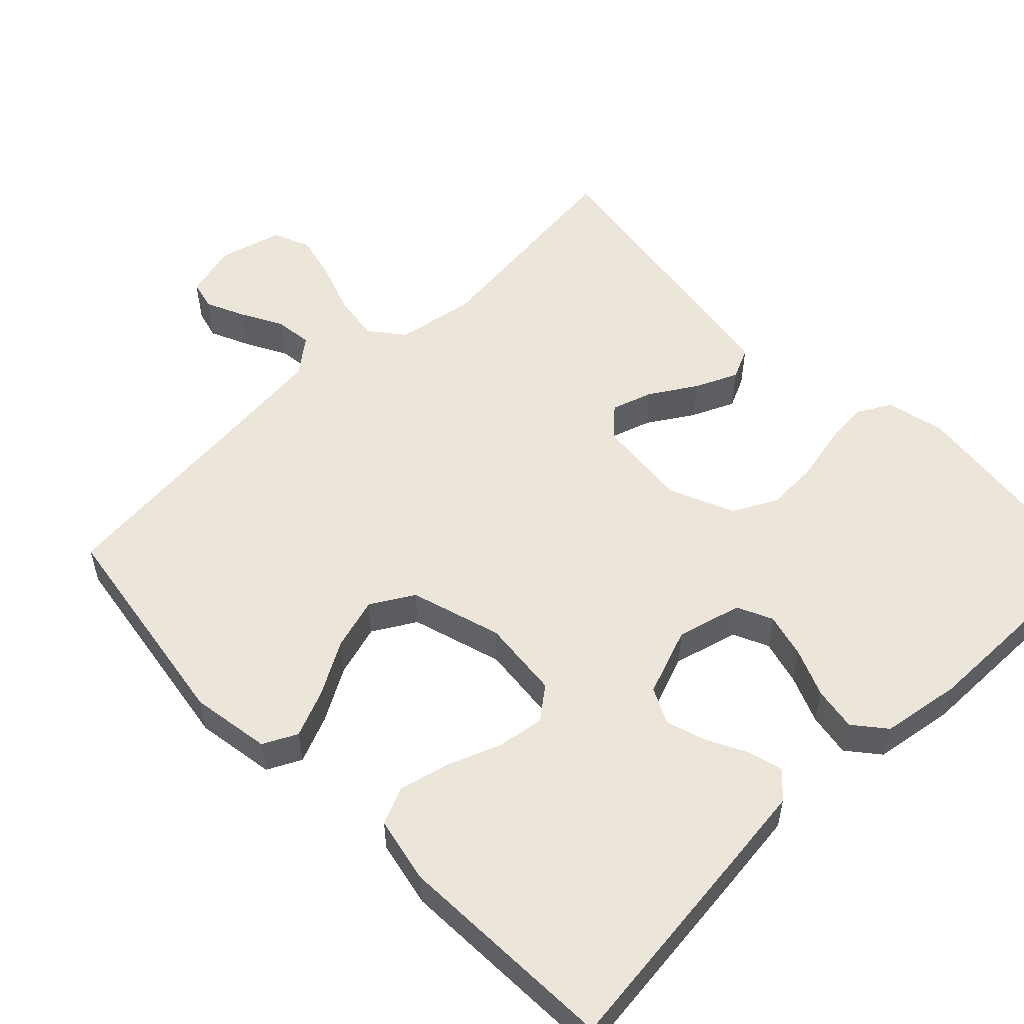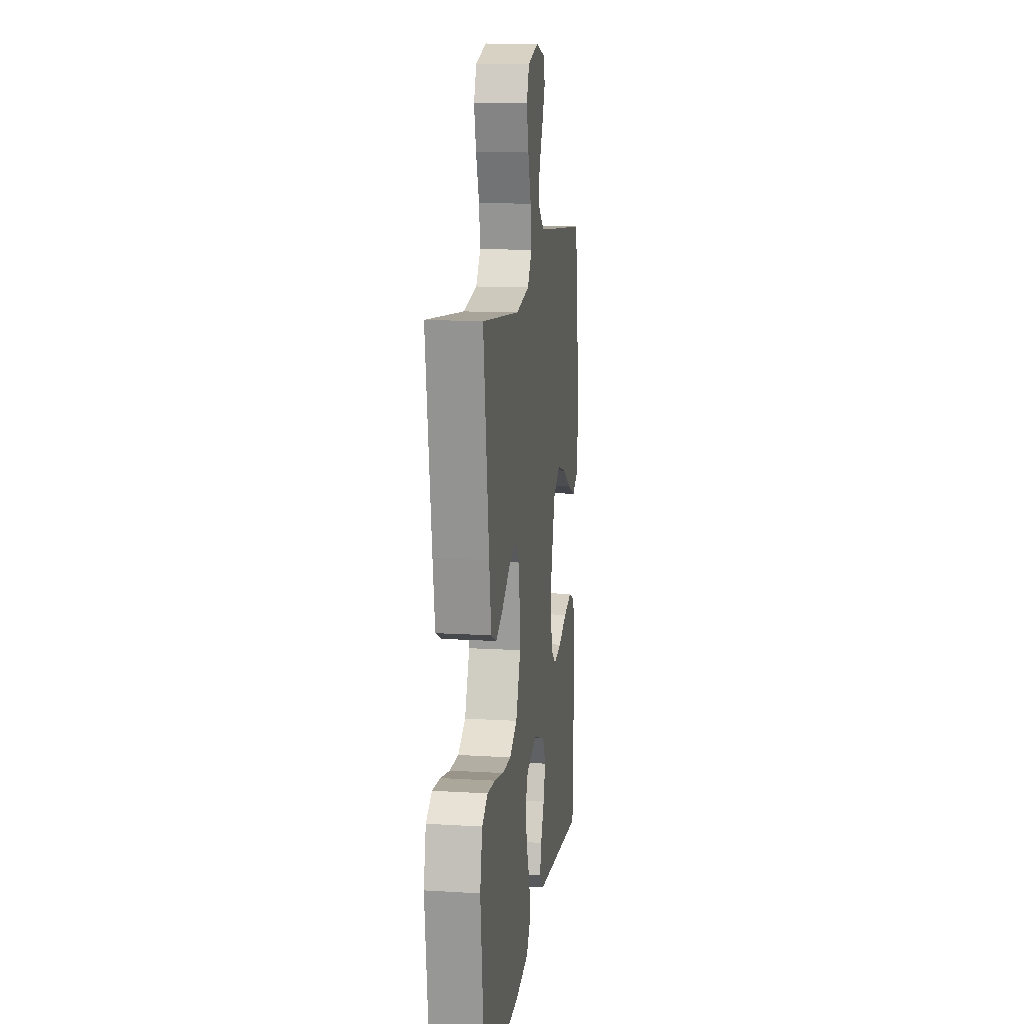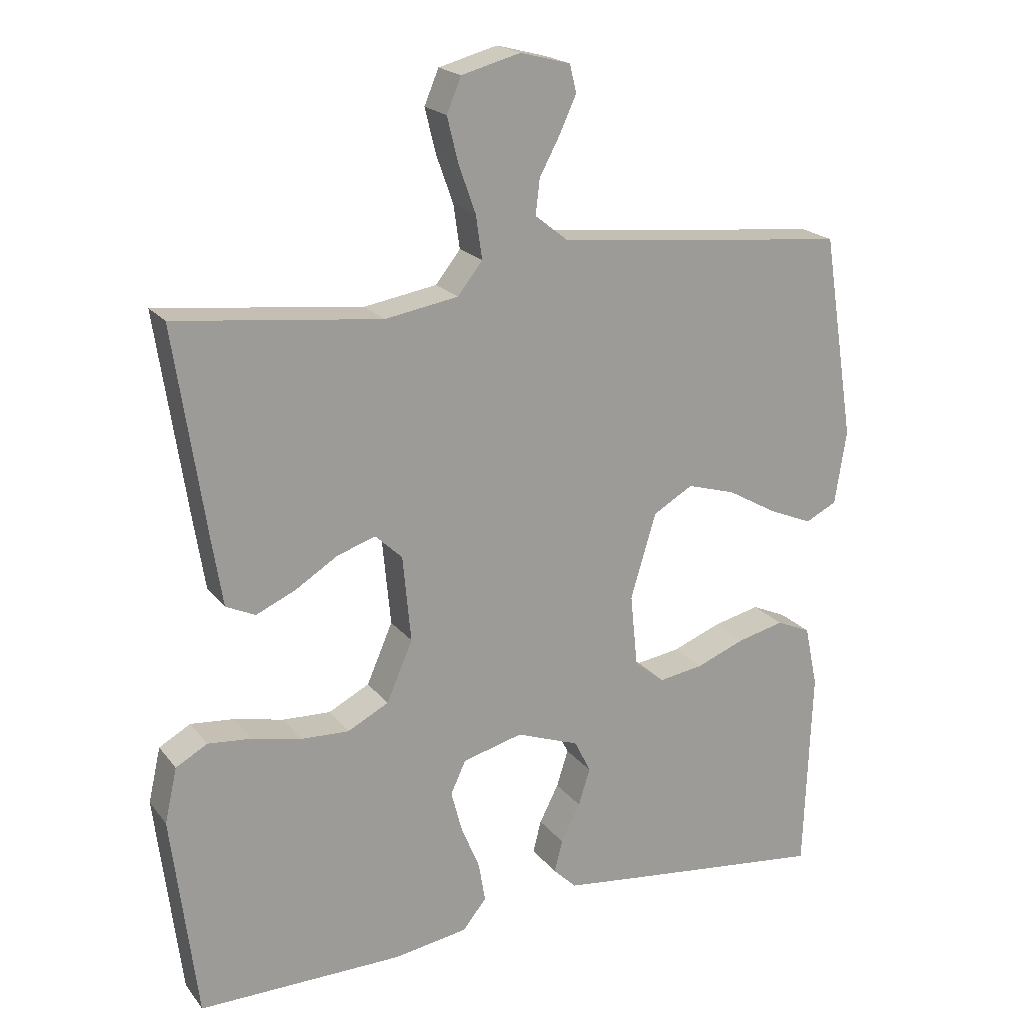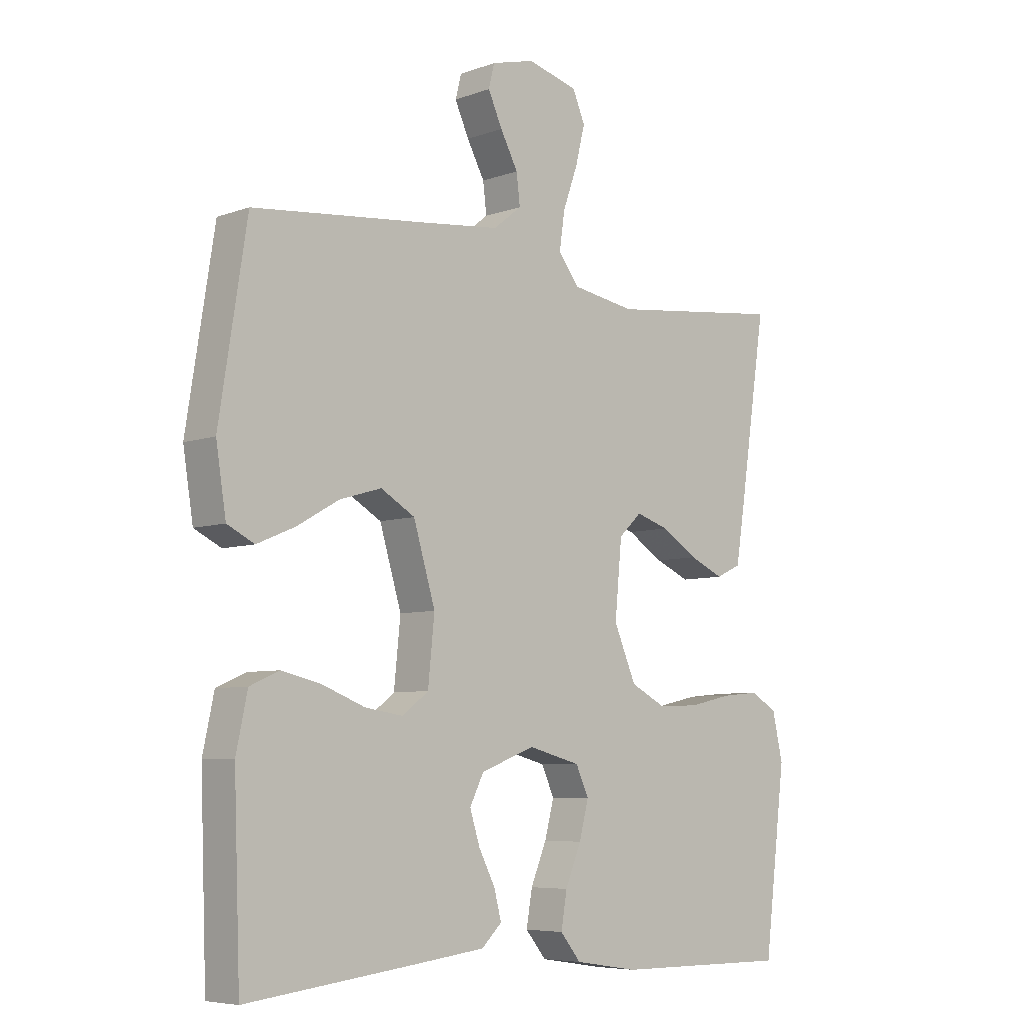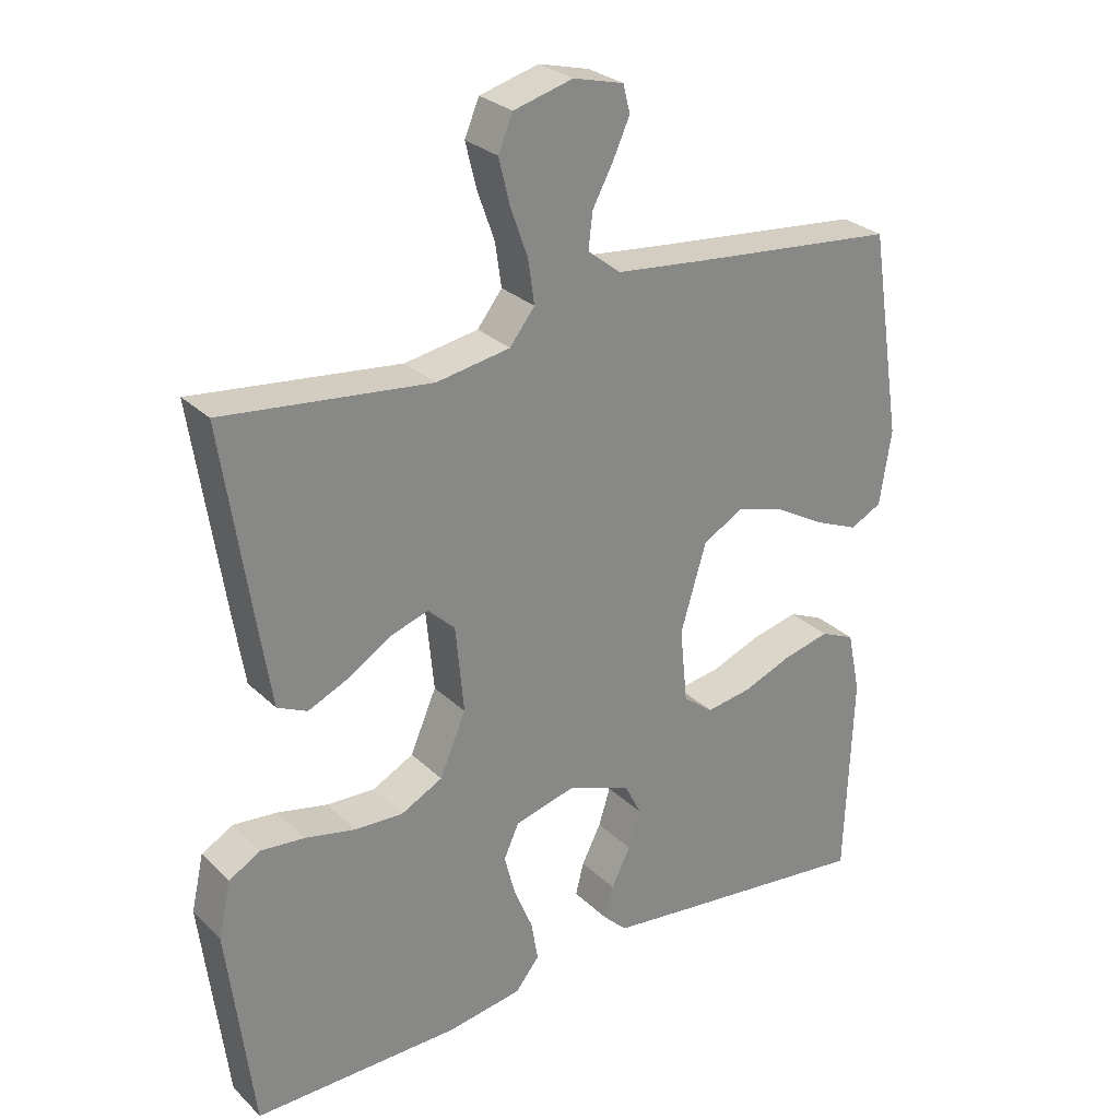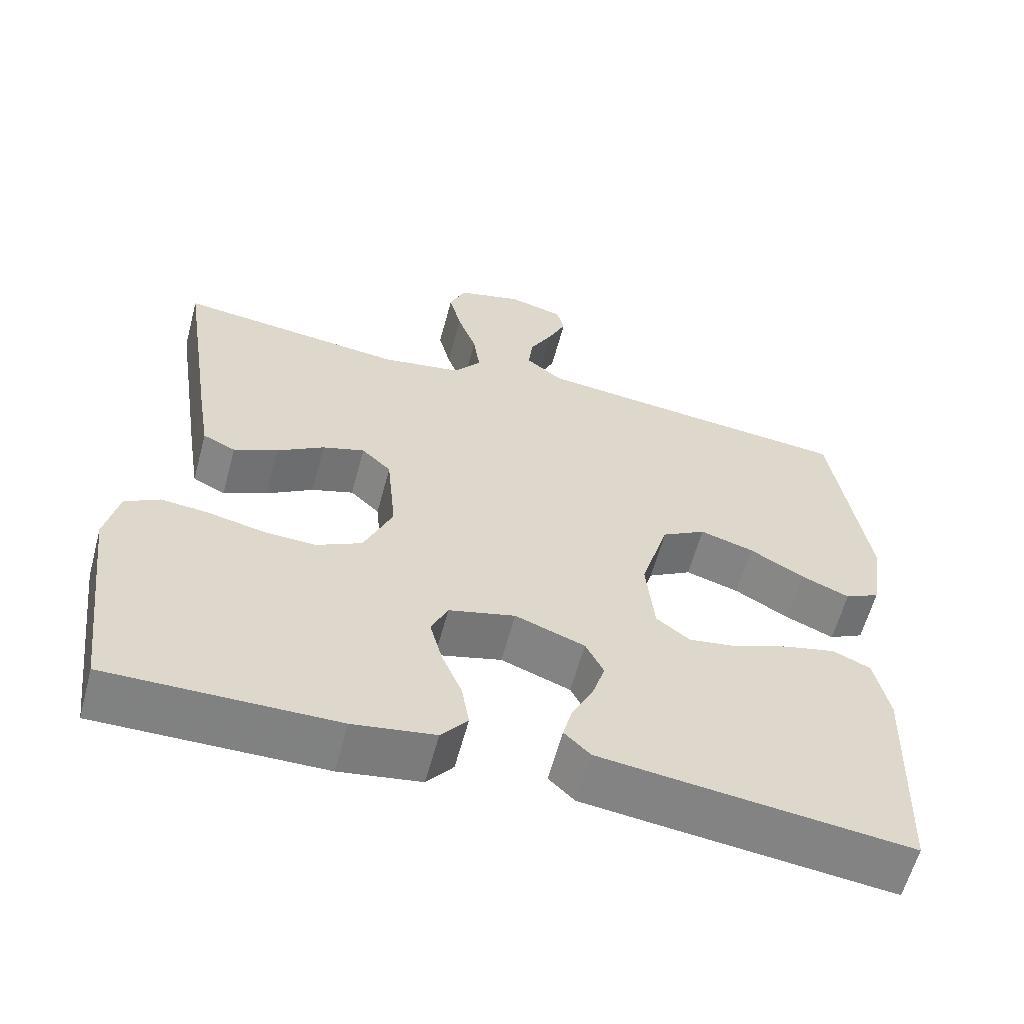
<metadata>
{"format":"obj","ext":"obj","renderer":"f3d","projection":"perspective","resolution":1024,"background":"white","views":[{"elev":54.3,"azim":135.8,"up":"+Y"},{"elev":13.4,"azim":-82.2,"up":"+Z"},{"elev":20.0,"azim":-26.5,"up":"+Z"},{"elev":-6.5,"azim":136.5,"up":"+Z"},{"elev":27.9,"azim":-35.5,"up":"+Z"},{"elev":-60.4,"azim":-15.0,"up":"+Z"}]}
</metadata>
<code>
v 0.5 0.07 0.5
v 0.547 0.07 0.2
v 0.53 0.07 0.092
v 0.484 0.07 0.069
v 0.42 0.07 0.096
v 0.348 0.07 0.137
v 0.277 0.07 0.158
v 0.219 0.07 0.124
v 0.182 0.07 0
v 0.193 0.07 -0.108
v 0.237 0.07 -0.142
v 0.302 0.07 -0.132
v 0.374 0.07 -0.104
v 0.442 0.07 -0.088
v 0.492 0.07 -0.11
v 0.511 0.07 -0.2
v 0.5 0.07 -0.5
v 0.2 0.07 -0.465
v 0.093 0.07 -0.452
v 0.059 0.07 -0.419
v 0.071 0.07 -0.372
v 0.099 0.07 -0.317
v 0.116 0.07 -0.263
v 0.092 0.07 -0.215
v 0 0.07 -0.181
v -0.088 0.07 -0.204
v -0.11 0.07 -0.252
v -0.094 0.07 -0.313
v -0.067 0.07 -0.378
v -0.057 0.07 -0.437
v -0.092 0.07 -0.48
v -0.2 0.07 -0.497
v -0.5 0.07 -0.5
v -0.537 0.07 -0.2
v -0.519 0.07 -0.12
v -0.473 0.07 -0.094
v -0.41 0.07 -0.1
v -0.337 0.07 -0.116
v -0.267 0.07 -0.119
v -0.207 0.07 -0.088
v -0.169 0.07 0
v -0.181 0.07 0.126
v -0.22 0.07 0.163
v -0.276 0.07 0.145
v -0.338 0.07 0.106
v -0.396 0.07 0.08
v -0.439 0.07 0.1
v -0.455 0.07 0.2
v -0.5 0.07 0.5
v -0.2 0.07 0.466
v -0.093 0.07 0.484
v -0.057 0.07 0.53
v -0.066 0.07 0.593
v -0.091 0.07 0.663
v -0.107 0.07 0.728
v -0.086 0.07 0.778
v 0 0.07 0.801
v 0.073 0.07 0.782
v 0.083 0.07 0.742
v 0.059 0.07 0.689
v 0.029 0.07 0.633
v 0.023 0.07 0.582
v 0.071 0.07 0.544
v 0.2 0.07 0.53
v 0.5 0 0.5
v 0.547 0 0.2
v 0.53 0 0.092
v 0.484 0 0.069
v 0.42 0 0.096
v 0.348 0 0.137
v 0.277 0 0.158
v 0.219 0 0.124
v 0.182 0 0
v 0.193 0 -0.108
v 0.237 0 -0.142
v 0.302 0 -0.132
v 0.374 0 -0.104
v 0.442 0 -0.088
v 0.492 0 -0.11
v 0.511 0 -0.2
v 0.5 0 -0.5
v 0.2 0 -0.465
v 0.093 0 -0.452
v 0.059 0 -0.419
v 0.071 0 -0.372
v 0.099 0 -0.317
v 0.116 0 -0.263
v 0.092 0 -0.215
v 0 0 -0.181
v -0.088 0 -0.204
v -0.11 0 -0.252
v -0.094 0 -0.313
v -0.067 0 -0.378
v -0.057 0 -0.437
v -0.092 0 -0.48
v -0.2 0 -0.497
v -0.5 0 -0.5
v -0.537 0 -0.2
v -0.519 0 -0.12
v -0.473 0 -0.094
v -0.41 0 -0.1
v -0.337 0 -0.116
v -0.267 0 -0.119
v -0.207 0 -0.088
v -0.169 0 0
v -0.181 0 0.126
v -0.22 0 0.163
v -0.276 0 0.145
v -0.338 0 0.106
v -0.396 0 0.08
v -0.439 0 0.1
v -0.455 0 0.2
v -0.5 0 0.5
v -0.2 0 0.466
v -0.093 0 0.484
v -0.057 0 0.53
v -0.066 0 0.593
v -0.091 0 0.663
v -0.107 0 0.728
v -0.086 0 0.778
v 0 0 0.801
v 0.073 0 0.782
v 0.083 0 0.742
v 0.059 0 0.689
v 0.029 0 0.633
v 0.023 0 0.582
v 0.071 0 0.544
v 0.2 0 0.53
f 58 59 60 61
f 56 57 58 61
f 56 61 62
f 53 54 55 56
f 52 53 56 62
f 51 52 62 63
f 47 48 49 50
f 47 50 51
f 44 45 46 47
f 43 44 47 51
f 42 43 51 63
f 35 36 37 38
f 35 38 39
f 34 35 39
f 33 34 39
f 32 33 39 40
f 28 29 30 31
f 27 28 31 32
f 19 20 21 22
f 19 22 23
f 18 19 23
f 17 18 23
f 16 17 23 24
f 12 13 14 15
f 11 12 15 16
f 3 4 5 6
f 3 6 7
f 64 1 2 3
f 64 3 7
f 41 42 63 64
f 41 64 7 8
f 27 32 40 41
f 26 27 41
f 25 26 41 8
f 11 16 24 25
f 10 11 25
f 9 10 25
f 8 9 25
f 125 124 123 122
f 125 122 121 120
f 126 125 120
f 120 119 118 117
f 126 120 117 116
f 127 126 116 115
f 114 113 112 111
f 115 114 111
f 111 110 109 108
f 115 111 108 107
f 127 115 107 106
f 102 101 100 99
f 103 102 99
f 103 99 98
f 103 98 97
f 104 103 97 96
f 95 94 93 92
f 96 95 92 91
f 86 85 84 83
f 87 86 83
f 87 83 82
f 87 82 81
f 88 87 81 80
f 79 78 77 76
f 80 79 76 75
f 70 69 68 67
f 71 70 67
f 67 66 65 128
f 71 67 128
f 128 127 106 105
f 72 71 128 105
f 105 104 96 91
f 105 91 90
f 72 105 90 89
f 89 88 80 75
f 89 75 74
f 89 74 73
f 89 73 72
f 1 65 66 2
f 2 66 67 3
f 3 67 68 4
f 4 68 69 5
f 5 69 70 6
f 6 70 71 7
f 7 71 72 8
f 8 72 73 9
f 9 73 74 10
f 10 74 75 11
f 11 75 76 12
f 12 76 77 13
f 13 77 78 14
f 14 78 79 15
f 15 79 80 16
f 16 80 81 17
f 17 81 82 18
f 18 82 83 19
f 19 83 84 20
f 20 84 85 21
f 21 85 86 22
f 22 86 87 23
f 23 87 88 24
f 24 88 89 25
f 25 89 90 26
f 26 90 91 27
f 27 91 92 28
f 28 92 93 29
f 29 93 94 30
f 30 94 95 31
f 31 95 96 32
f 32 96 97 33
f 33 97 98 34
f 34 98 99 35
f 35 99 100 36
f 36 100 101 37
f 37 101 102 38
f 38 102 103 39
f 39 103 104 40
f 40 104 105 41
f 41 105 106 42
f 42 106 107 43
f 43 107 108 44
f 44 108 109 45
f 45 109 110 46
f 46 110 111 47
f 47 111 112 48
f 48 112 113 49
f 49 113 114 50
f 50 114 115 51
f 51 115 116 52
f 52 116 117 53
f 53 117 118 54
f 54 118 119 55
f 55 119 120 56
f 56 120 121 57
f 57 121 122 58
f 58 122 123 59
f 59 123 124 60
f 60 124 125 61
f 61 125 126 62
f 62 126 127 63
f 63 127 128 64
f 64 128 65 1

</code>
